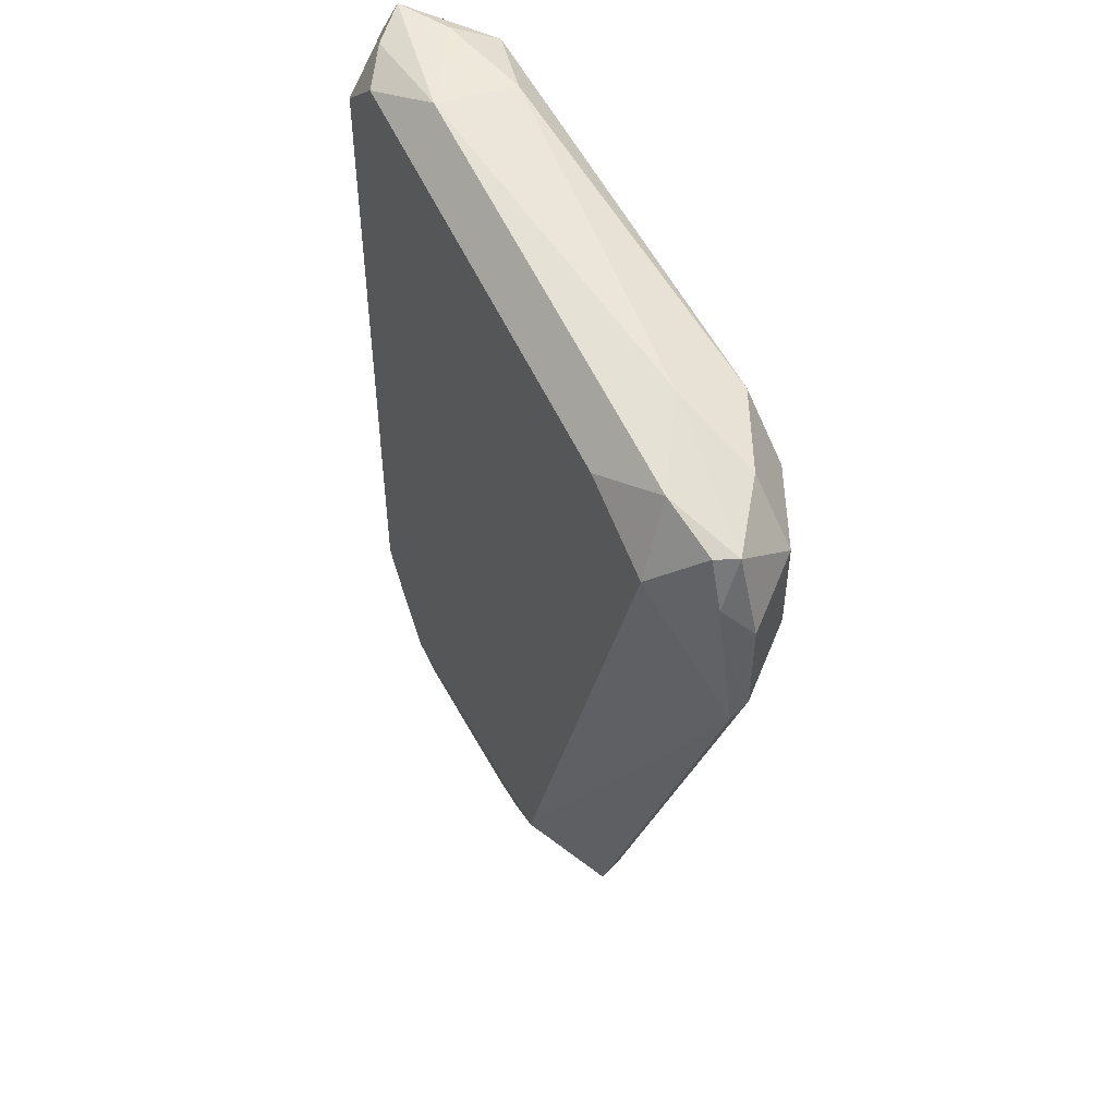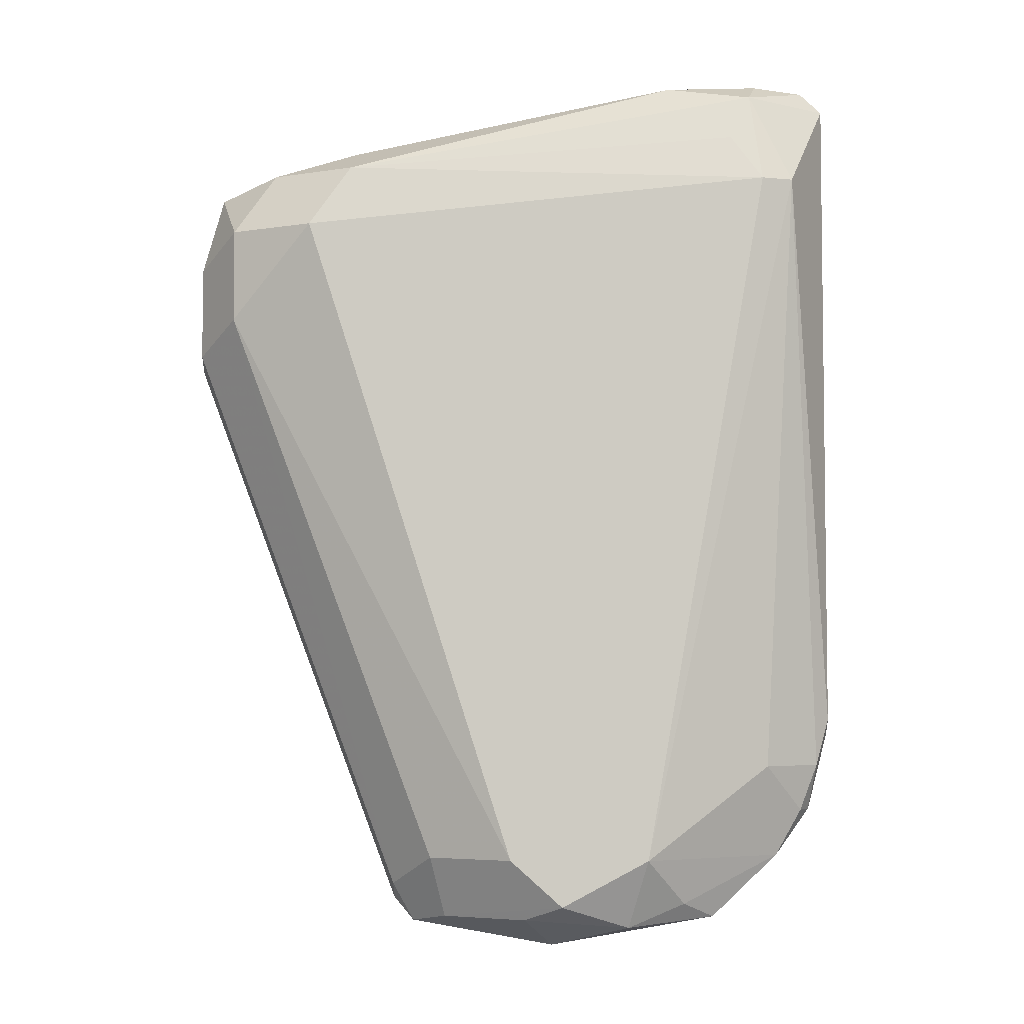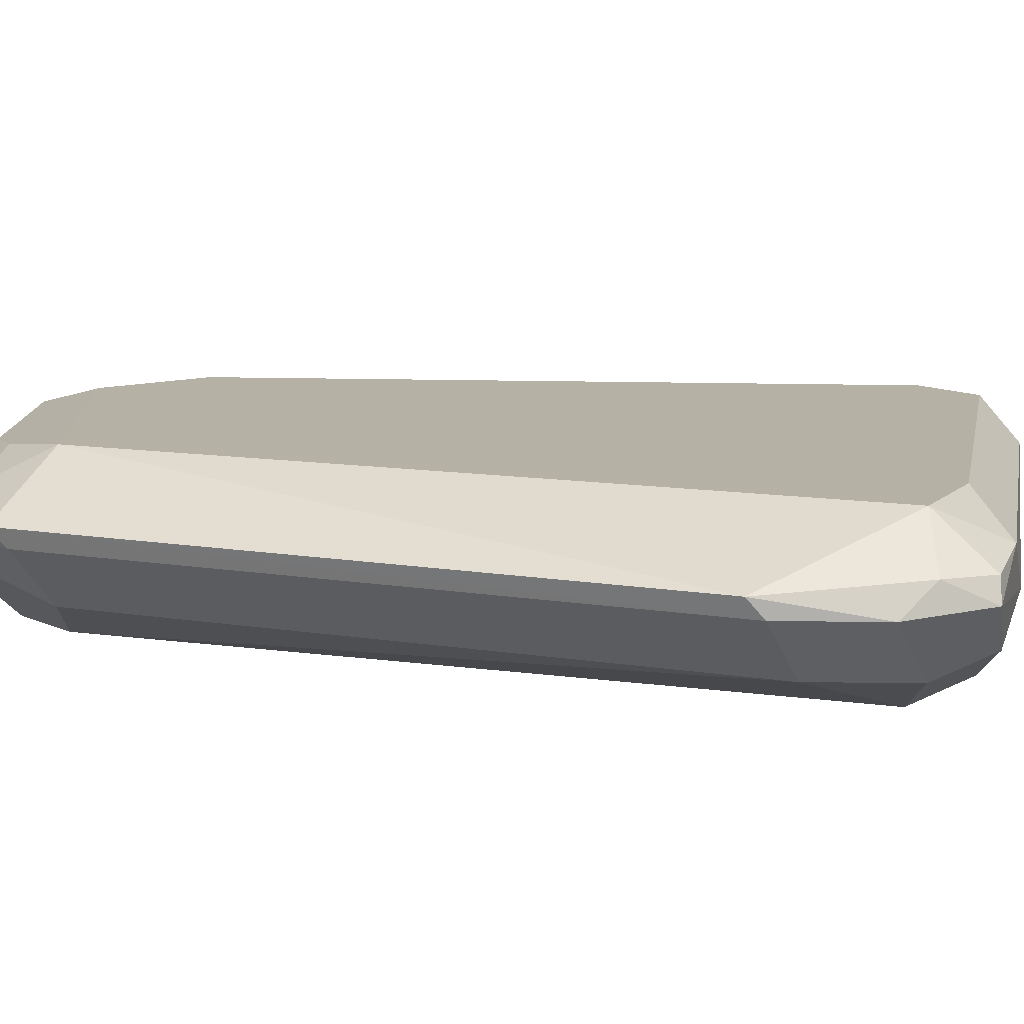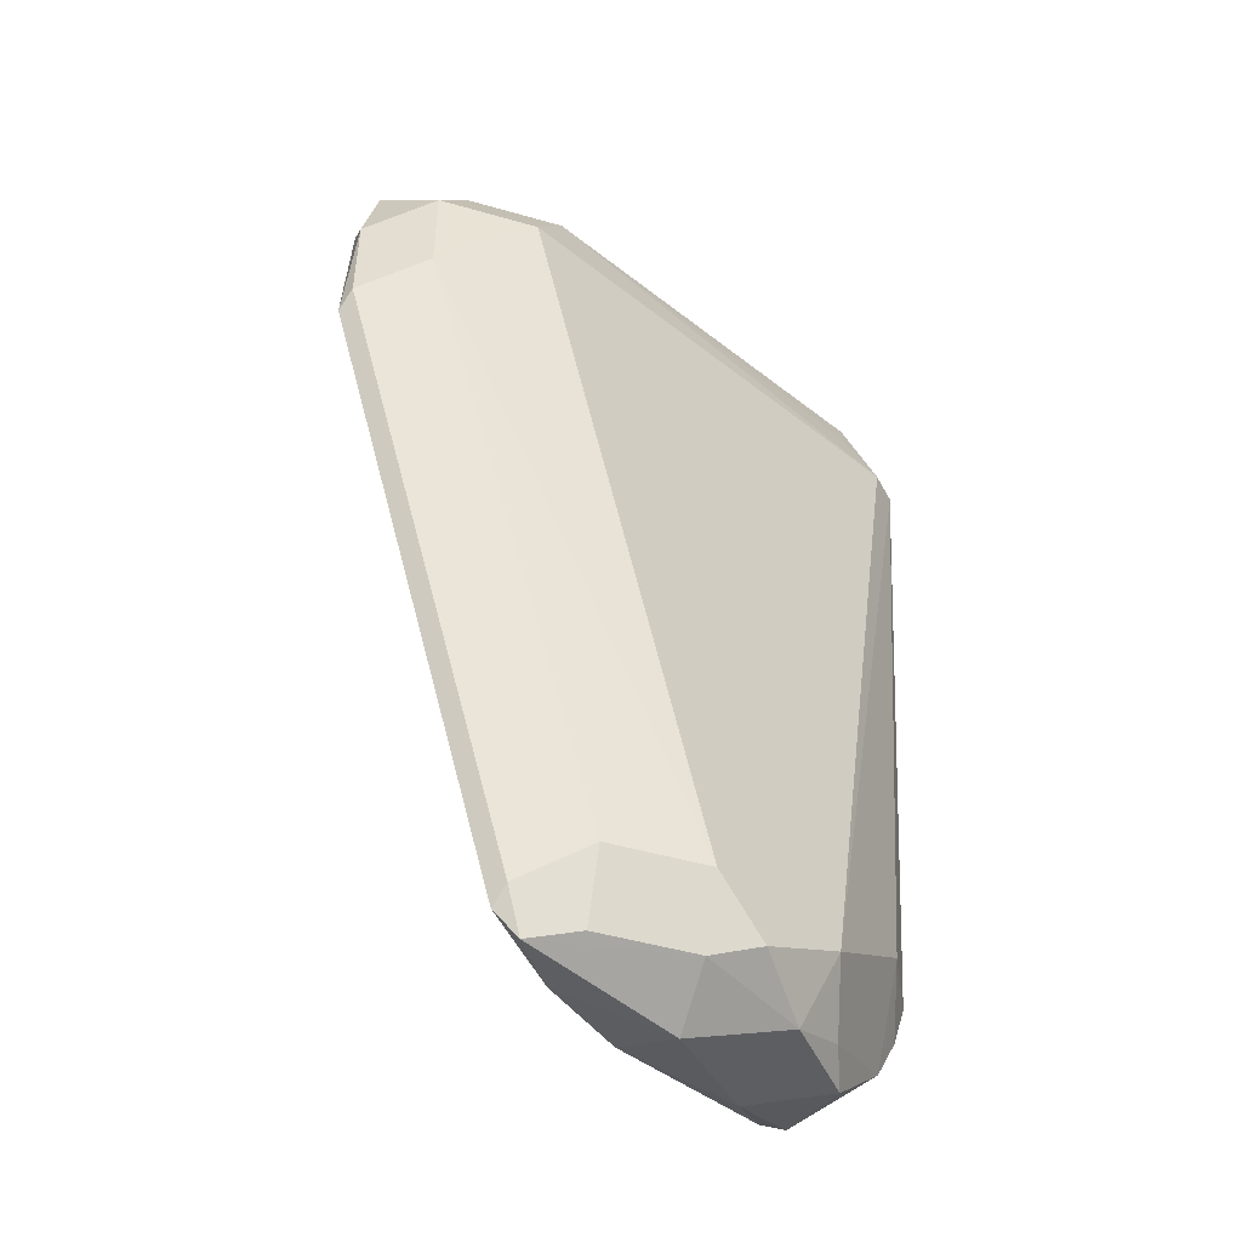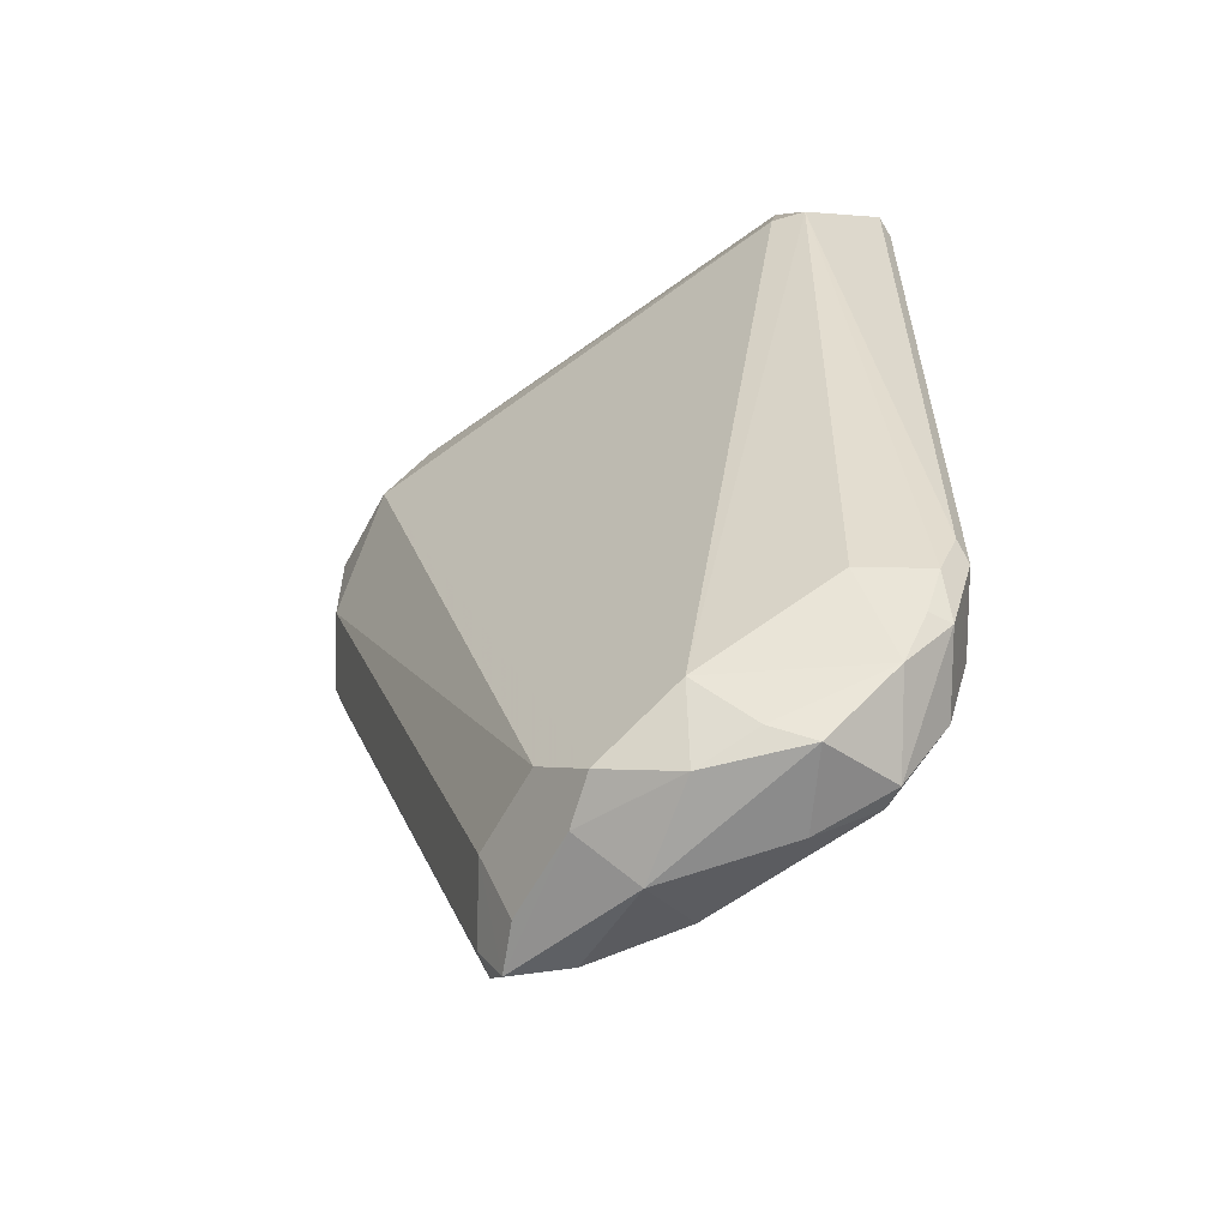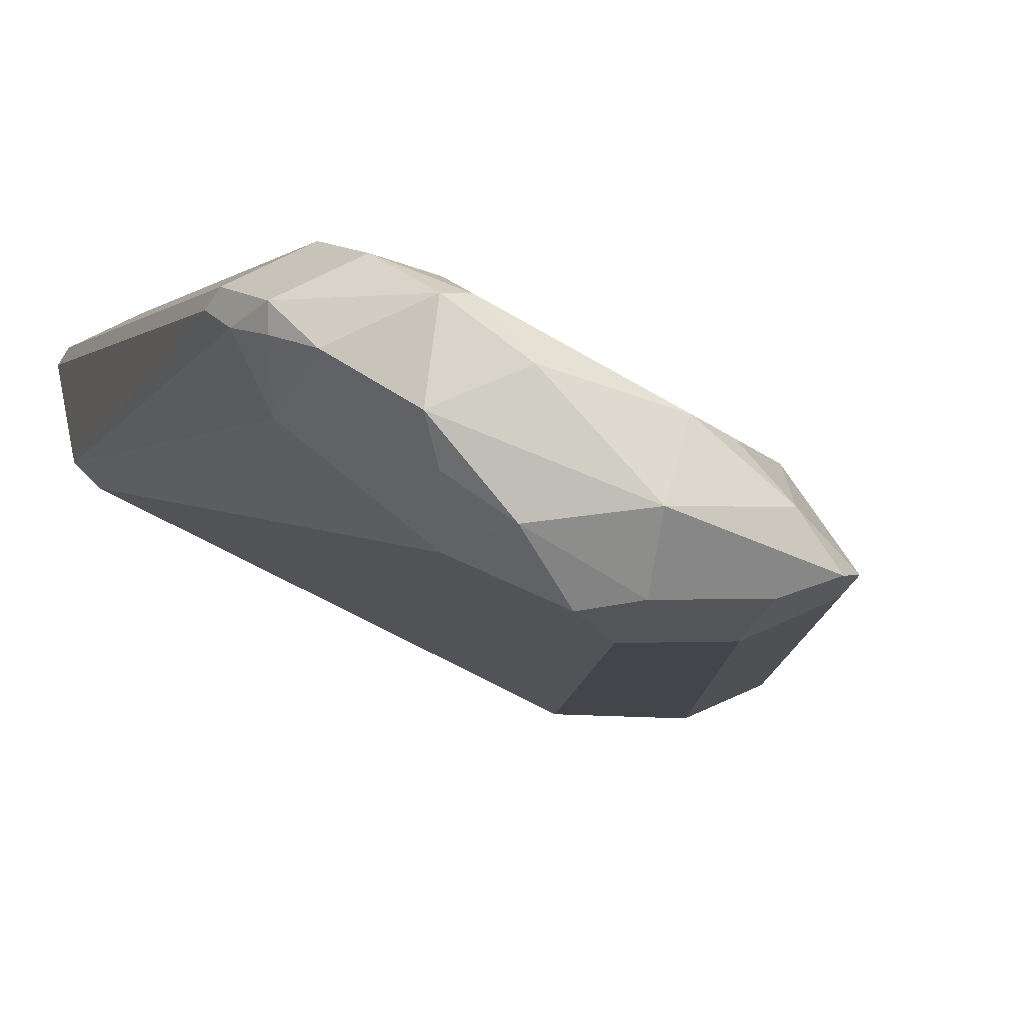
<metadata>
{"format":"obj","ext":"obj","renderer":"f3d","projection":"perspective","resolution":1024,"background":"white","views":[{"elev":50.8,"azim":88.9,"up":"+Y"},{"elev":-4.7,"azim":-152.6,"up":"+Y"},{"elev":-14.8,"azim":87.8,"up":"+Z"},{"elev":-48.0,"azim":162.1,"up":"+Y"},{"elev":-58.8,"azim":-117.9,"up":"+Y"},{"elev":-0.5,"azim":-18.5,"up":"+Z"}]}
</metadata>
<code>
v -0.4311 -0.1028 0.3243
v -0.4324 -0.1002 0.3217
v -0.4324 -0.08437 0.3217
v -0.4324 -0.0791 0.3269
v -0.4324 -0.09492 0.3269
v -0.4377 -0.0791 0.3375
v -0.4693 -0.1898 0.3533
v -0.4627 -0.1977 0.3401
v -0.4429 -0.09492 0.3164
v -0.464 -0.1951 0.3375
v -0.4429 -0.0791 0.3164
v -0.435 -0.07119 0.3243
v -0.435 -0.07119 0.3282
v -0.4429 -0.06723 0.3342
v -0.4508 -0.07119 0.3441
v -0.5009 -0.06328 0.3691
v -0.5009 -0.1898 0.3691
v -0.4851 -0.2004 0.3586
v -0.4785 -0.1977 0.3559
v -0.4726 -0.2017 0.348
v -0.4667 -0.2017 0.3401
v -0.4588 -0.0791 0.3164
v -0.4746 -0.1898 0.3322
v -0.4904 -0.1898 0.3322
v -0.4482 -0.06856 0.3217
v -0.4588 -0.06328 0.3322
v -0.5062 -0.05141 0.3658
v -0.5141 -0.05537 0.3757
v -0.5141 -0.1661 0.3757
v -0.5115 -0.1898 0.3744
v -0.5102 -0.1977 0.3717
v -0.5042 -0.2017 0.3638
v -0.4904 -0.2056 0.348
v -0.4904 -0.2004 0.3375
v -0.4746 -0.2004 0.3375
v -0.4798 -0.0791 0.3269
v -0.5299 -0.07119 0.352
v -0.464 -0.06856 0.3217
v -0.4983 -0.1977 0.3362
v -0.5115 -0.1898 0.3427
v -0.5115 -0.05274 0.3533
v -0.524 -0.05141 0.3638
v -0.5299 -0.05141 0.3717
v -0.522 -0.05274 0.3744
v -0.522 -0.06328 0.3796
v -0.522 -0.174 0.3796
v -0.5194 -0.1872 0.377
v -0.5141 -0.1977 0.3717
v -0.5167 -0.2004 0.3586
v -0.5062 -0.2017 0.346
v -0.5339 -0.07119 0.3559
v -0.526 -0.05537 0.3559
v -0.524 -0.06328 0.352
v -0.5141 -0.1977 0.352
v -0.526 -0.1898 0.3658
v -0.5273 -0.174 0.3586
v -0.5339 -0.05537 0.3717
v -0.5326 -0.05801 0.3744
v -0.5326 -0.1687 0.3744
v -0.5299 -0.1819 0.3717
v -0.5326 -0.174 0.3691
v -0.5339 -0.1661 0.3717
v -0.5299 -0.1819 0.3678
f 33 50 34
f 33 49 50
f 34 50 39
f 34 39 35
f 36 40 37
f 37 53 38
f 37 52 53
f 37 40 51
f 32 48 49
f 38 52 41
f 38 53 52
f 37 51 52
f 32 49 33
f 27 43 44
f 31 48 32
f 30 47 31
f 30 46 47
f 29 46 30
f 28 46 29
f 28 45 46
f 28 44 45
f 27 44 28
f 27 42 43
f 27 41 42
f 26 41 27
f 39 50 40
f 26 38 41
f 31 47 48
f 40 50 54
f 51 62 57
f 40 55 56
f 25 38 26
f 60 61 63
f 59 61 60
f 59 62 61
f 57 59 58
f 57 62 59
f 56 63 61
f 55 60 63
f 55 63 56
f 51 61 62
f 51 56 61
f 51 57 52
f 49 55 54
f 40 54 55
f 49 54 50
f 48 55 49
f 47 60 48
f 47 59 60
f 46 59 47
f 45 59 46
f 45 58 59
f 43 45 44
f 43 58 45
f 43 57 58
f 43 52 57
f 42 52 43
f 41 52 42
f 40 56 51
f 48 60 55
f 23 39 24
f 21 34 35
f 22 40 36
f 8 20 21
f 7 20 8
f 7 19 20
f 7 18 19
f 7 17 18
f 6 17 7
f 6 16 17
f 6 28 16
f 6 15 28
f 6 14 15
f 6 13 14
f 4 6 5
f 4 13 6
f 4 12 13
f 3 11 12
f 2 10 9
f 2 8 10
f 2 11 3
f 2 9 11
f 1 8 2
f 1 7 8
f 1 6 7
f 1 5 6
f 1 4 5
f 1 3 4
f 1 2 3
f 23 35 39
f 8 21 10
f 9 22 11
f 3 12 4
f 9 23 24
f 22 39 40
f 9 10 23
f 22 24 39
f 22 37 38
f 22 36 37
f 21 35 23
f 21 33 34
f 18 20 19
f 18 33 20
f 18 32 33
f 18 31 32
f 17 31 18
f 17 30 31
f 20 33 21
f 16 29 17
f 10 21 23
f 17 29 30
f 11 22 38
f 11 38 25
f 11 25 12
f 12 26 14
f 12 25 26
f 12 14 13
f 14 26 27
f 14 27 28
f 14 28 15
f 16 28 29
f 9 24 22

</code>
